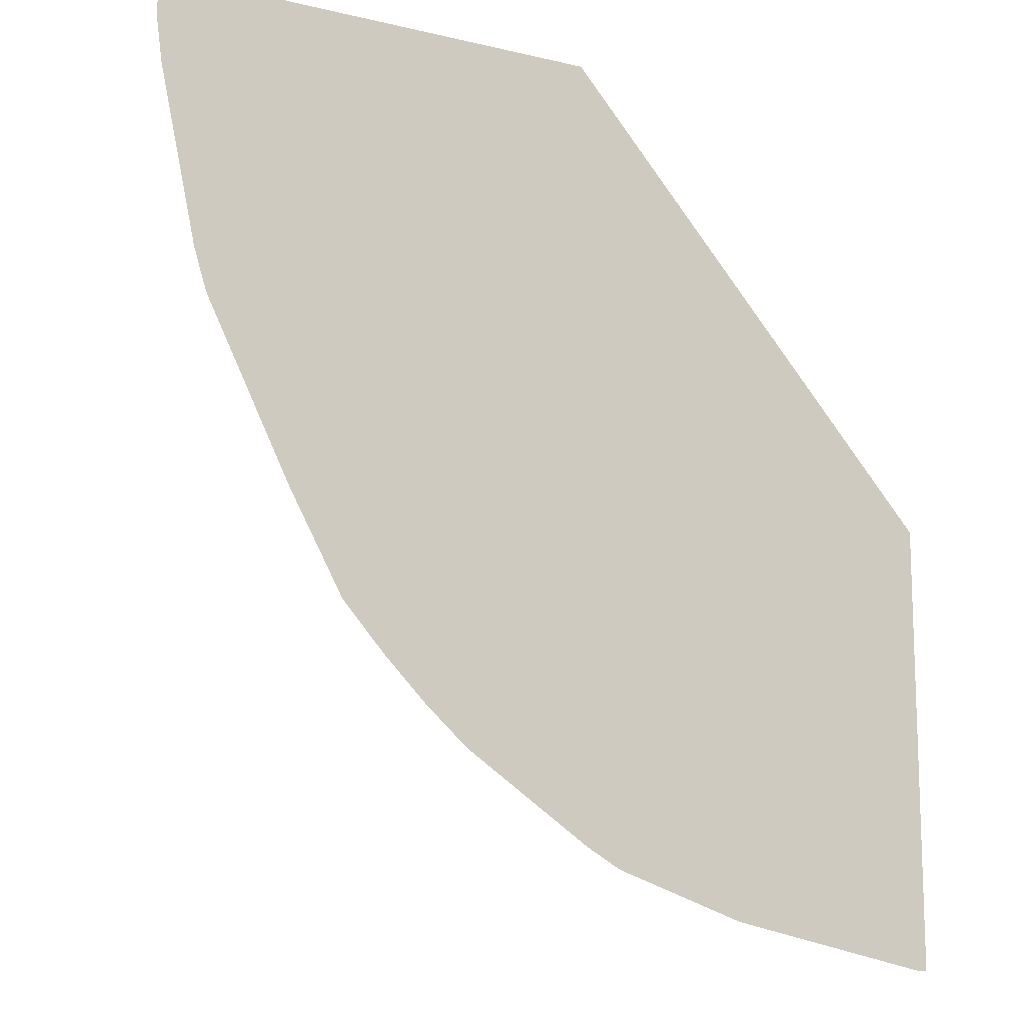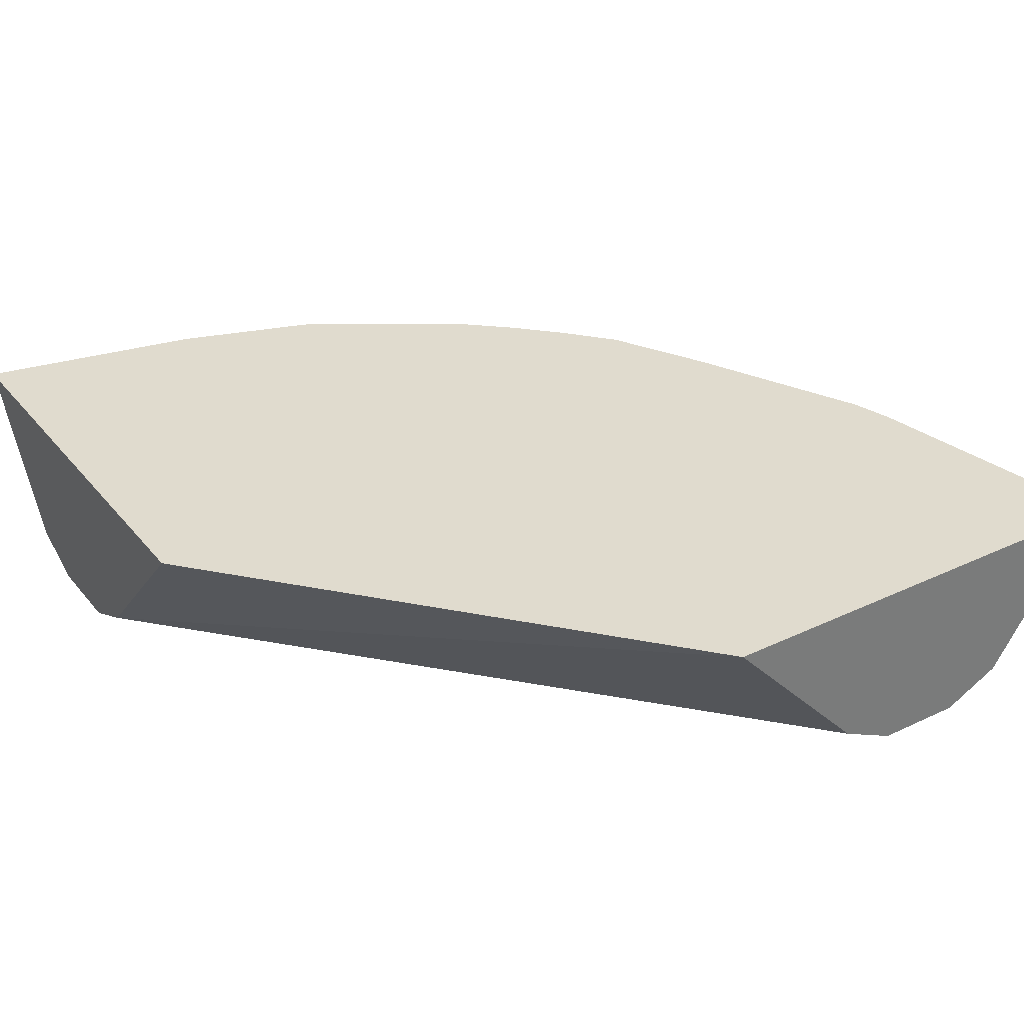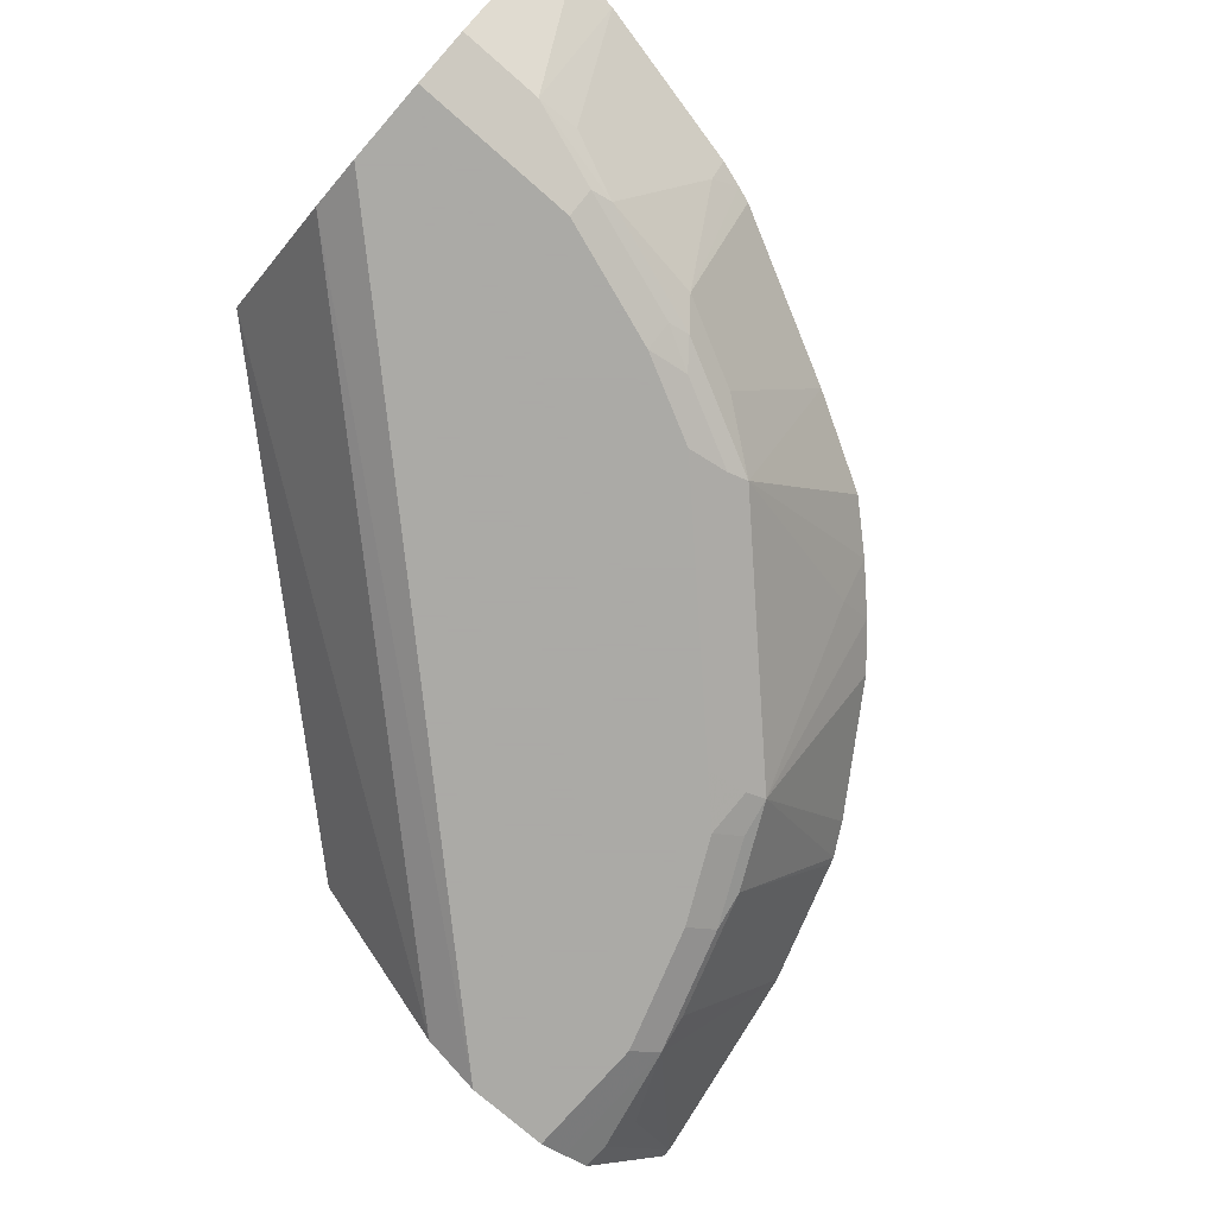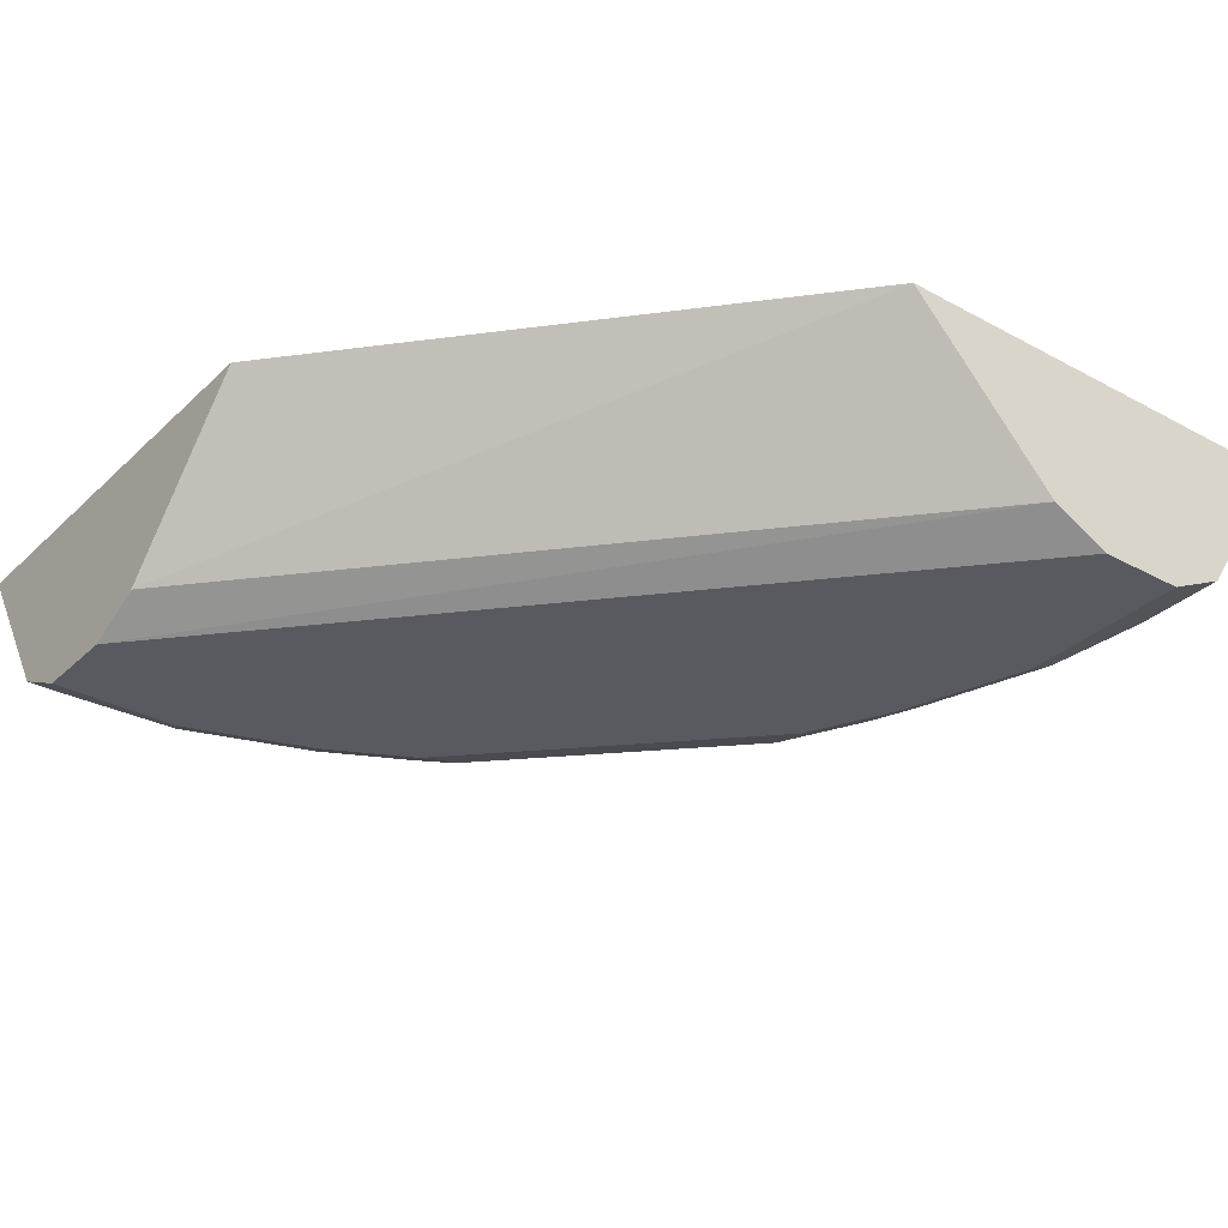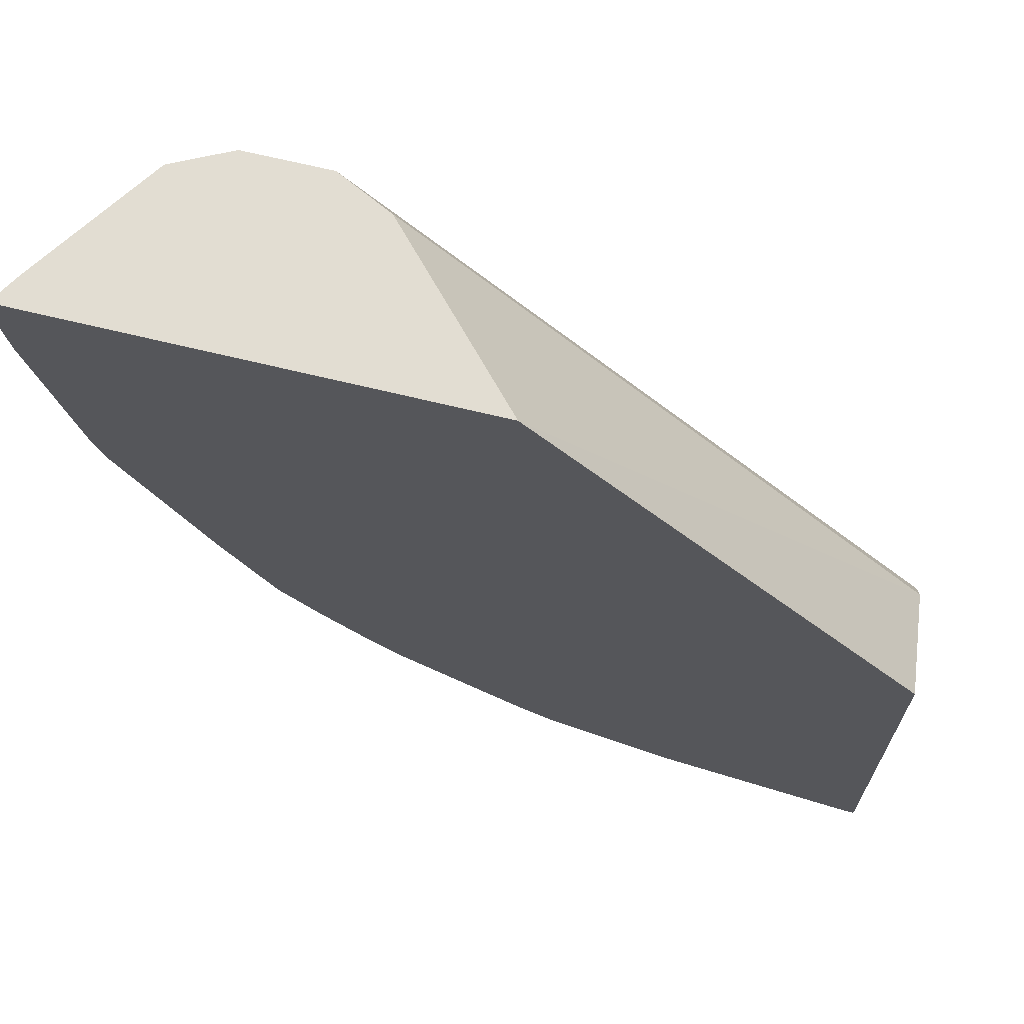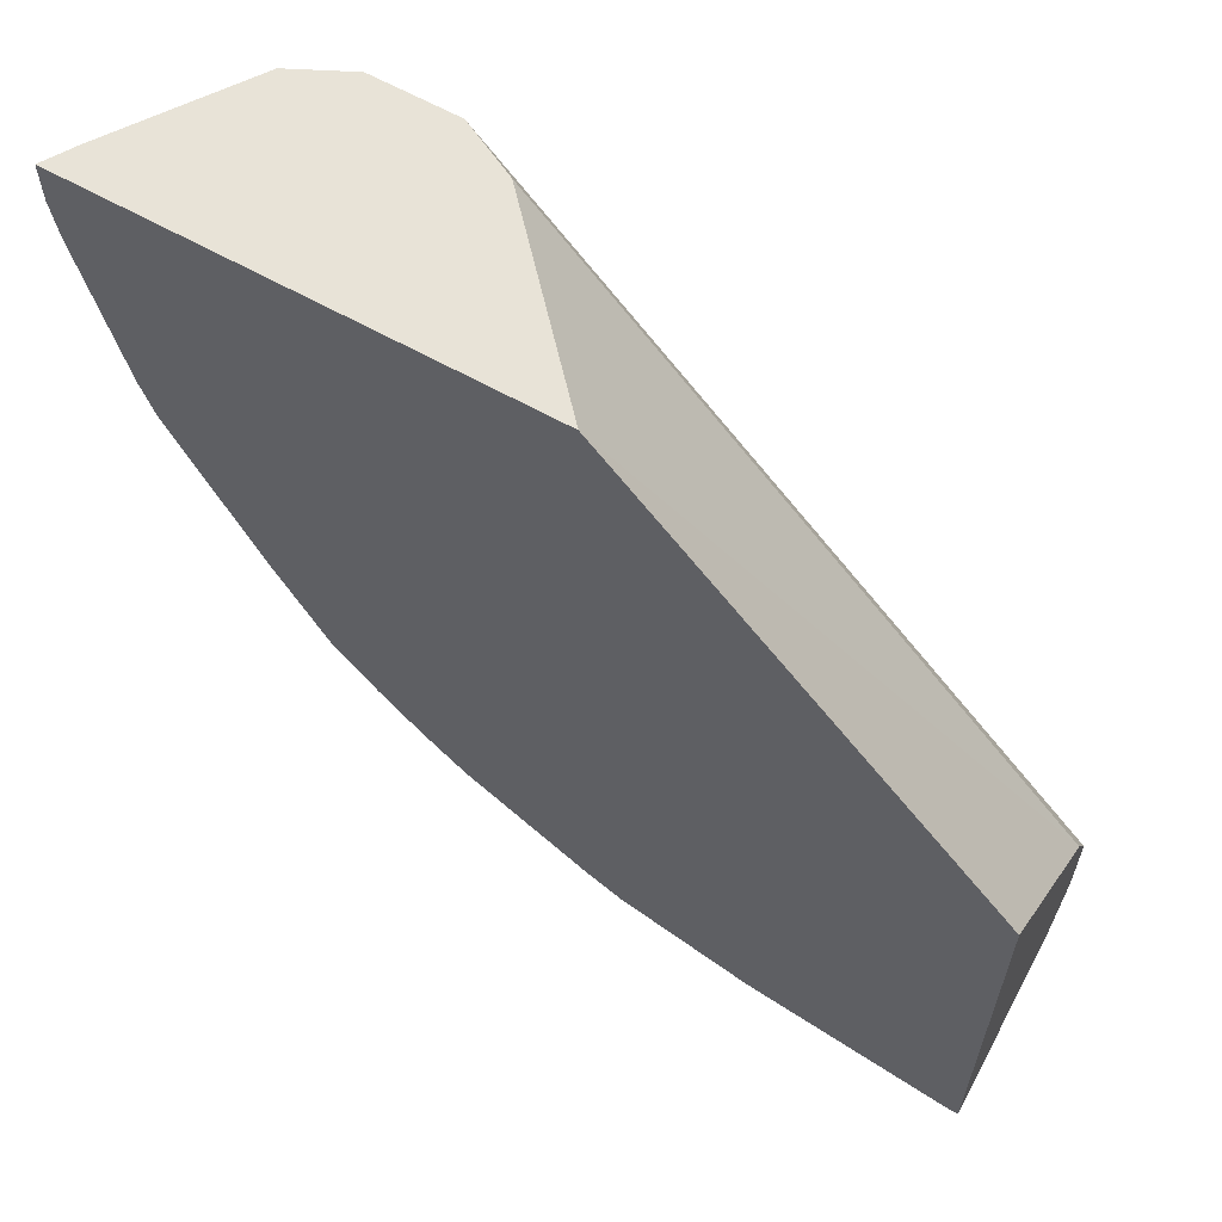
<metadata>
{"format":"obj","ext":"obj","renderer":"f3d","projection":"perspective","resolution":1024,"background":"white","views":[{"elev":-12.9,"azim":151.3,"up":"+Z"},{"elev":33.6,"azim":-32.9,"up":"+Y"},{"elev":-75.7,"azim":48.9,"up":"+Y"},{"elev":-31.9,"azim":-37.5,"up":"+Y"},{"elev":68.3,"azim":-166.3,"up":"+Z"},{"elev":62.2,"azim":-150.3,"up":"+Z"}]}
</metadata>
<code>
v 0.4097 -0.8213 0.0005073
v 0.4013 -0.8354 0.0005073
v 0.4097 -0.8213 -0.01977
v 0.2021 -0.8213 0.0005073
v 0.3618 -0.8946 0.0005073
v 0.4013 -0.8354 -0.01977
v 0.4071 -0.8213 -0.03949
v 0.2697 -0.8946 0.0005073
v 0.02023 -0.8213 -0.2021
v 0.02023 -0.8946 -0.2697
v 0.3355 -0.9078 0.0005073
v 0.3618 -0.8946 -0.03949
v 0.3626 -0.888 -0.05921
v 0.3503 -0.8979 -0.08881
v 0.3815 -0.8354 -0.1184
v 0.39 -0.8213 -0.1184
v 0.296 -0.9078 0.0005073
v 0.02023 -0.9078 -0.296
v 0.02023 -0.8213 -0.4097
v 0.3355 -0.9078 -0.07897
v 0.3486 -0.9012 -0.07897
v 0.3305 -0.8979 -0.148
v 0.3429 -0.888 -0.1382
v 0.3862 -0.8213 -0.1307
v 0.02023 -0.9078 -0.3355
v 0.02446 -0.8213 -0.4097
v 0.02023 -0.8946 -0.3618
v 0.3157 -0.9078 -0.1382
v 0.3289 -0.9012 -0.1382
v 0.3182 -0.9028 -0.1579
v 0.3108 -0.8979 -0.1875
v 0.3231 -0.888 -0.1776
v 0.3442 -0.8213 -0.2171
v 0.3837 -0.8213 -0.1382
v 0.02023 -0.9012 -0.3486
v 0.07894 -0.9078 -0.3355
v 0.1231 -0.8213 -0.39
v 0.08554 -0.9012 -0.3486
v 0.04608 -0.8814 -0.3684
v 0.03292 -0.8946 -0.3618
v 0.296 -0.9078 -0.1776
v 0.2985 -0.9028 -0.1974
v 0.3009 -0.8979 -0.2072
v 0.3195 -0.8213 -0.2617
v 0.1382 -0.9078 -0.3157
v 0.1823 -0.8213 -0.3702
v 0.1036 -0.8979 -0.3453
v 0.1628 -0.8979 -0.3256
v 0.1447 -0.9012 -0.3289
v 0.1974 -0.9078 -0.2763
v 0.2787 -0.9028 -0.2171
v 0.2023 -0.8979 -0.3059
v 0.2615 -0.8979 -0.2467
v 0.2812 -0.8584 -0.2664
v 0.2812 -0.8387 -0.2861
v 0.2998 -0.8213 -0.2838
v 0.1842 -0.9012 -0.3092
v 0.1776 -0.9078 -0.296
v 0.1854 -0.8213 -0.3691
v 0.1998 -0.9028 -0.296
v 0.2011 -0.8213 -0.3604
v 0.2603 -0.8213 -0.3209
v 0.28 -0.8213 -0.3035
v 0.2615 -0.8584 -0.2861
f 31 42 43
f 28 42 30
f 28 30 29
f 30 42 31
f 31 43 32
f 38 48 49
f 33 43 44
f 36 38 45
f 37 46 47
f 38 47 48
f 32 43 33
f 28 41 42
f 21 29 22
f 27 40 38
f 26 39 40
f 26 38 39
f 26 37 38
f 25 38 36
f 25 35 38
f 23 34 24
f 23 33 34
f 23 32 33
f 23 31 32
f 22 31 23
f 22 30 31
f 22 29 30
f 38 49 45
f 27 38 35
f 38 40 39
f 48 57 49
f 42 50 51
f 20 29 21
f 57 60 58
f 55 63 56
f 54 64 55
f 52 60 57
f 52 54 53
f 52 64 54
f 52 55 64
f 52 63 55
f 52 62 63
f 52 61 62
f 52 59 61
f 51 60 52
f 41 50 42
f 50 60 51
f 48 59 52
f 48 52 57
f 46 48 47
f 46 59 48
f 45 57 58
f 45 49 57
f 43 56 44
f 43 55 56
f 43 54 55
f 43 53 54
f 42 53 43
f 42 52 53
f 42 51 52
f 50 58 60
f 20 28 29
f 37 47 38
f 19 26 40
f 4 9 10
f 3 6 7
f 2 12 6
f 2 5 12
f 1 5 2
f 1 11 5
f 1 17 11
f 1 8 17
f 1 4 8
f 1 9 4
f 1 19 9
f 1 26 19
f 1 37 26
f 4 10 8
f 1 46 37
f 1 61 59
f 1 62 61
f 1 63 62
f 1 56 63
f 1 44 56
f 1 33 44
f 1 34 33
f 1 24 34
f 1 16 24
f 1 7 16
f 1 3 7
f 1 2 6
f 19 40 27
f 1 59 46
f 5 11 20
f 1 6 3
f 5 21 12
f 5 20 21
f 14 23 15
f 14 22 23
f 14 21 22
f 12 14 13
f 12 21 14
f 11 28 20
f 11 41 28
f 11 50 41
f 11 58 50
f 11 45 58
f 11 36 45
f 11 25 36
f 15 23 24
f 11 17 18
f 6 12 7
f 11 18 25
f 7 12 13
f 7 13 14
f 7 14 15
f 7 15 16
f 15 24 16
f 8 18 17
f 9 25 18
f 8 10 18
f 9 18 10
f 9 27 35
f 9 19 27
f 9 35 25

</code>
